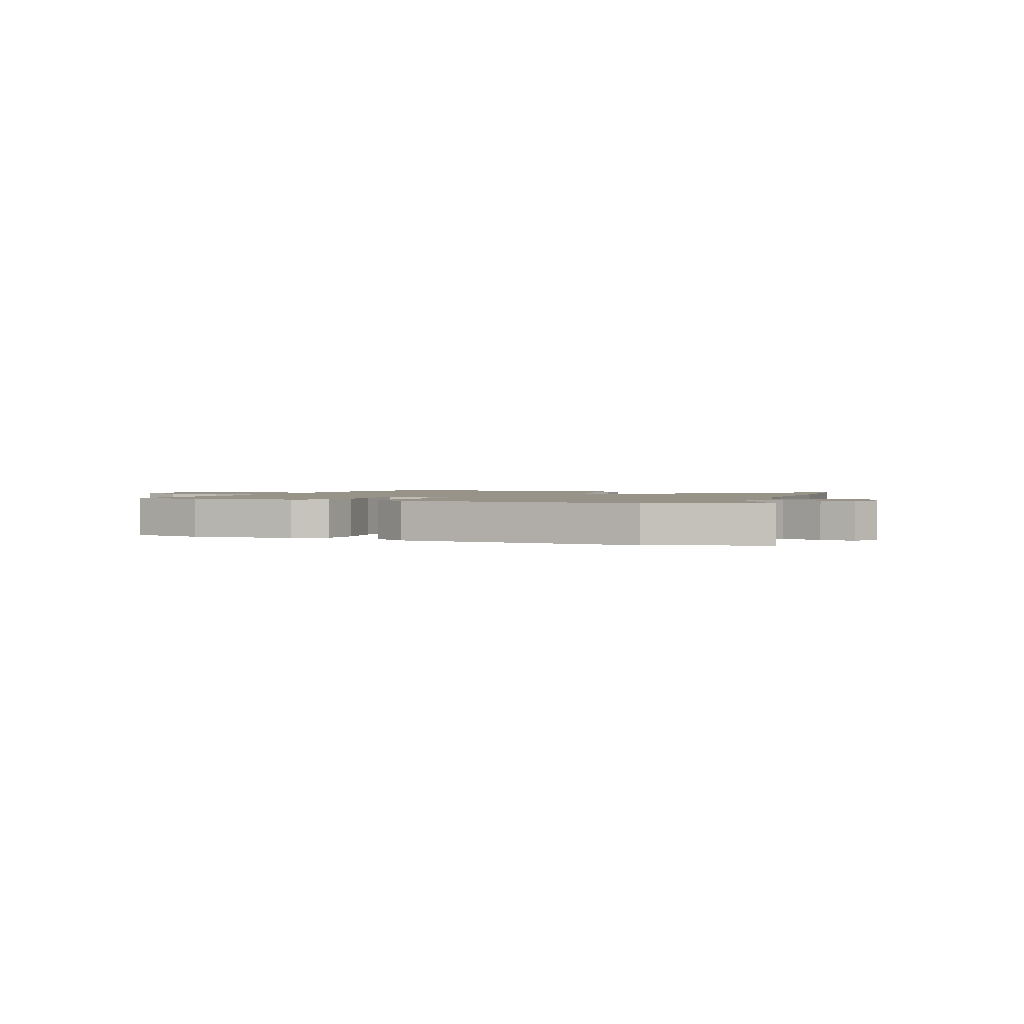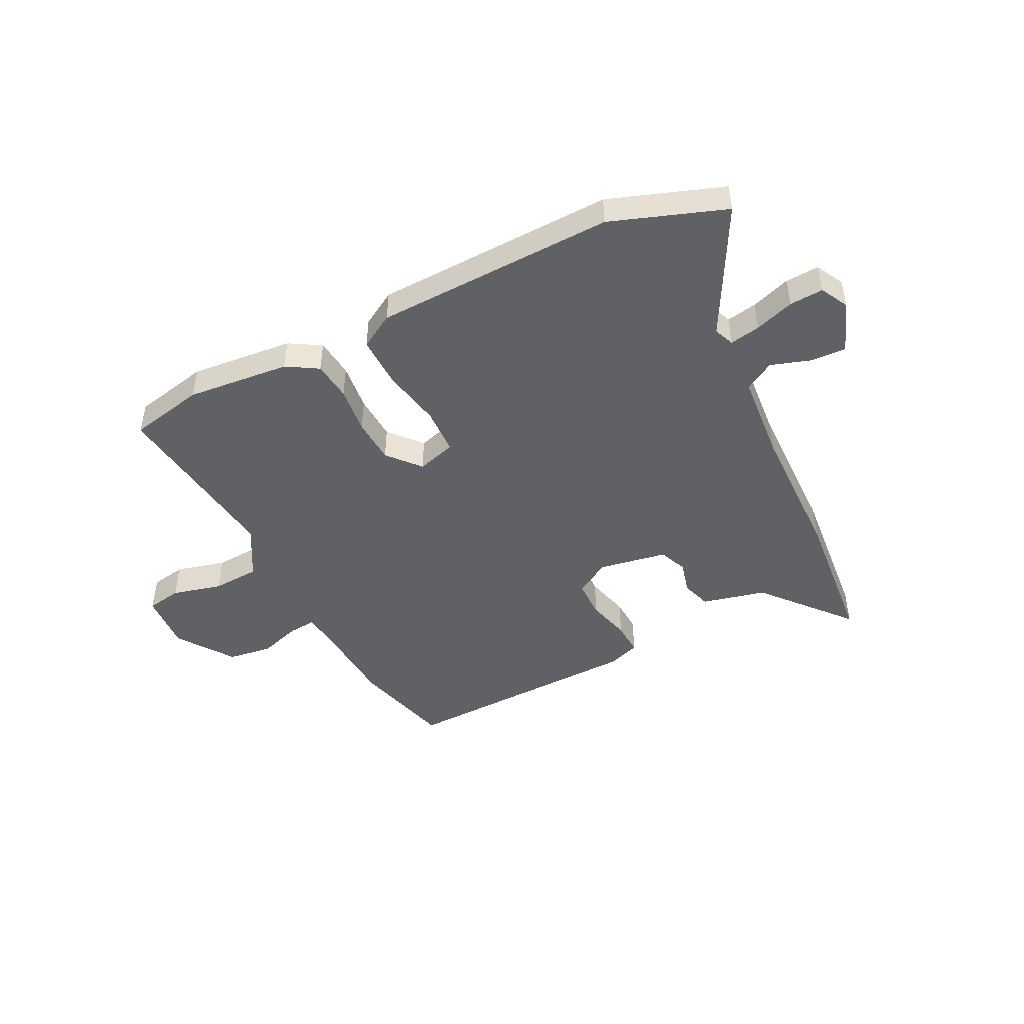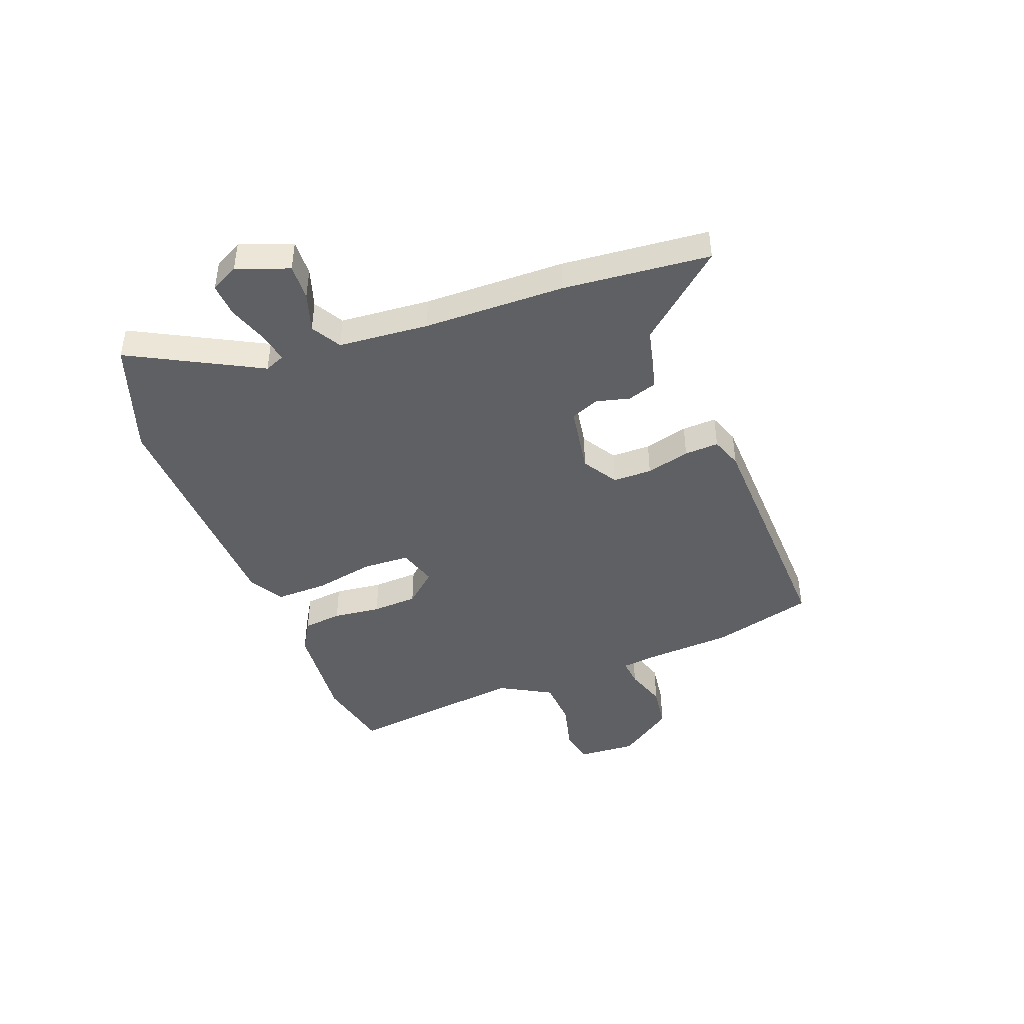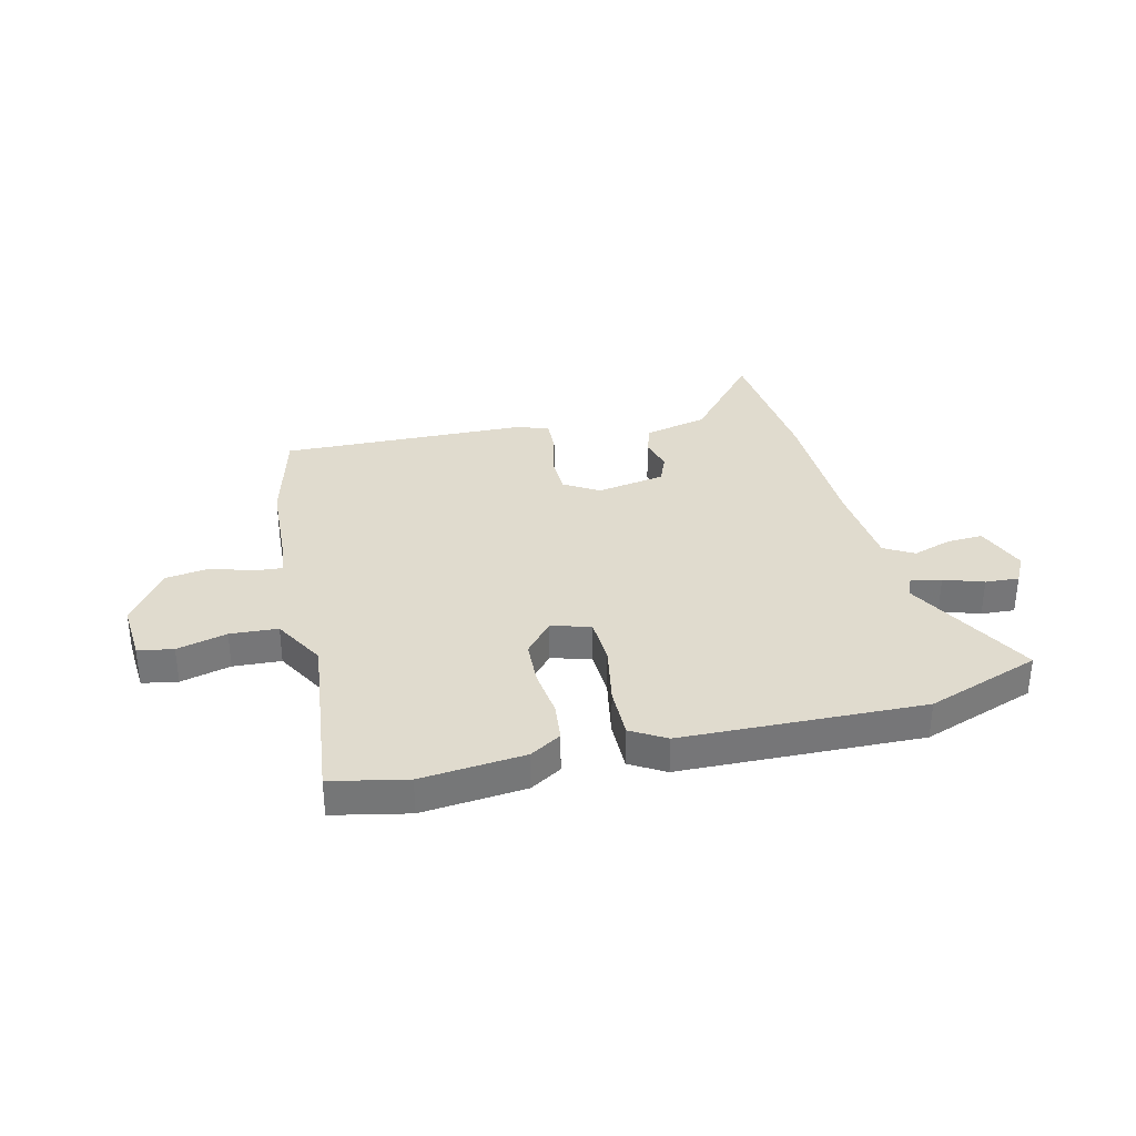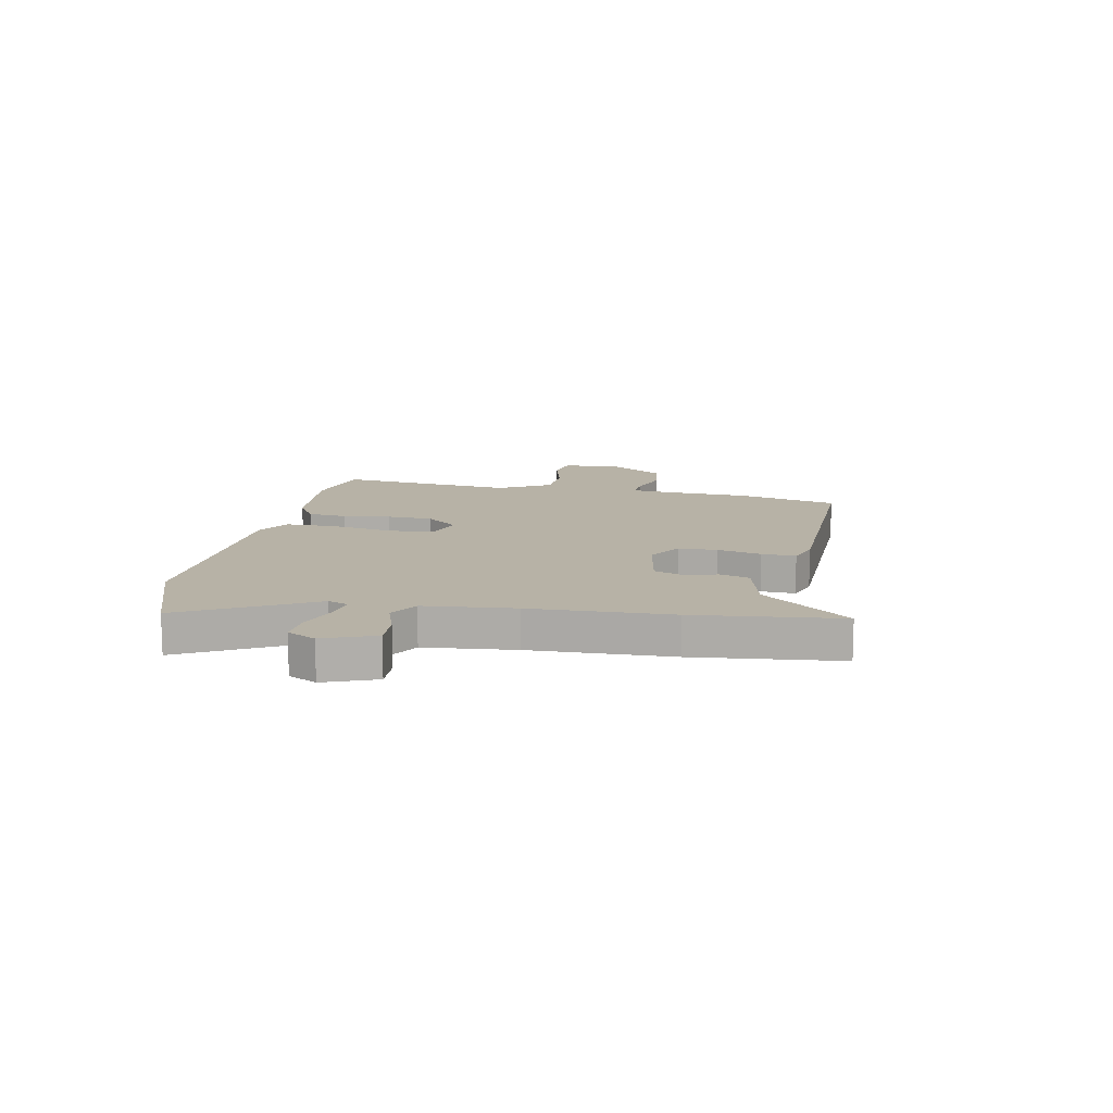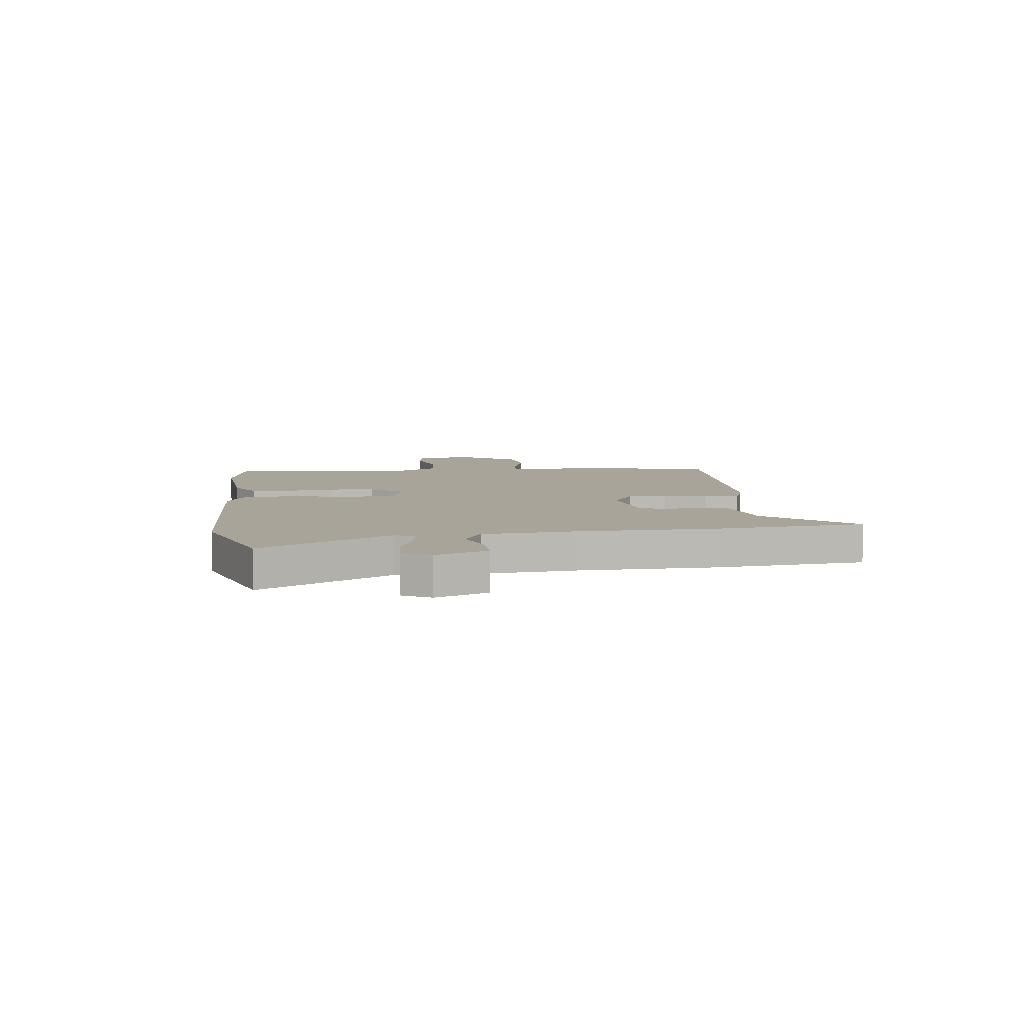
<metadata>
{"format":"obj","ext":"obj","renderer":"f3d","projection":"perspective","resolution":1024,"background":"white","views":[{"elev":1.6,"azim":23.6,"up":"+Y"},{"elev":-46.2,"azim":27.4,"up":"+Y"},{"elev":-43.7,"azim":111.8,"up":"+Y"},{"elev":33.5,"azim":-12.9,"up":"+Y"},{"elev":12.4,"azim":101.5,"up":"+Y"},{"elev":7.3,"azim":83.9,"up":"+Y"}]}
</metadata>
<code>
v -0.555 0.07 0.489
v -0.414 0.07 0.517
v -0.221 0.07 0.496
v -0.163 0.07 0.46
v -0.156 0.07 0.387
v -0.168 0.07 0.298
v -0.165 0.07 0.213
v -0.114 0.07 0.152
v -0.041 0.07 0.173
v -0.036 0.07 0.261
v -0.056 0.07 0.374
v -0.056 0.07 0.47
v 0.009 0.07 0.507
v 0.458 0.07 0.515
v 0.669 0.07 0.437
v 0.537 0.07 0.198
v 0.552 0.07 0.16
v 0.609 0.07 0.17
v 0.683 0.07 0.194
v 0.746 0.07 0.197
v 0.773 0.07 0.144
v 0.735 0.07 0.048
v 0.668 0.07 0.052
v 0.595 0.07 0.077
v 0.539 0.07 0.046
v 0.522 0.07 -0.122
v 0.513 0.07 -0.385
v 0.483 0.07 -0.657
v 0.348 0.07 -0.494
v 0.229 0.07 -0.464
v 0.212 0.07 -0.409
v 0.229 0.07 -0.346
v 0.208 0.07 -0.293
v 0.08 0.07 -0.269
v 0.014 0.07 -0.308
v 0.012 0.07 -0.381
v 0.032 0.07 -0.463
v 0.034 0.07 -0.527
v -0.025 0.07 -0.547
v -0.487 0.07 -0.554
v -0.534 0.07 -0.364
v -0.541 0.07 -0.205
v -0.548 0.07 -0.134
v -0.6 0.07 -0.138
v -0.678 0.07 -0.162
v -0.761 0.07 -0.149
v -0.832 0.07 -0.044
v -0.823 0.07 0.066
v -0.757 0.07 0.077
v -0.664 0.07 0.052
v -0.575 0.07 0.056
v -0.519 0.07 0.152
v -0.555 0 0.489
v -0.414 0 0.517
v -0.221 0 0.496
v -0.163 0 0.46
v -0.156 0 0.387
v -0.168 0 0.298
v -0.165 0 0.213
v -0.114 0 0.152
v -0.041 0 0.173
v -0.036 0 0.261
v -0.056 0 0.374
v -0.056 0 0.47
v 0.009 0 0.507
v 0.458 0 0.515
v 0.669 0 0.437
v 0.537 0 0.198
v 0.552 0 0.16
v 0.609 0 0.17
v 0.683 0 0.194
v 0.746 0 0.197
v 0.773 0 0.144
v 0.735 0 0.048
v 0.668 0 0.052
v 0.595 0 0.077
v 0.539 0 0.046
v 0.522 0 -0.122
v 0.513 0 -0.385
v 0.483 0 -0.657
v 0.348 0 -0.494
v 0.229 0 -0.464
v 0.212 0 -0.409
v 0.229 0 -0.346
v 0.208 0 -0.293
v 0.08 0 -0.269
v 0.014 0 -0.308
v 0.012 0 -0.381
v 0.032 0 -0.463
v 0.034 0 -0.527
v -0.025 0 -0.547
v -0.487 0 -0.554
v -0.534 0 -0.364
v -0.541 0 -0.205
v -0.548 0 -0.134
v -0.6 0 -0.138
v -0.678 0 -0.162
v -0.761 0 -0.149
v -0.832 0 -0.044
v -0.823 0 0.066
v -0.757 0 0.077
v -0.664 0 0.052
v -0.575 0 0.056
v -0.519 0 0.152
f 47 48 49 50
f 47 50 51
f 44 45 46 47
f 43 44 47 51
f 39 40 41 42
f 39 42 43
f 36 37 38 39
f 35 36 39 43
f 34 35 43 51
f 29 30 31 32
f 29 32 33
f 26 27 28 29
f 25 26 29 33
f 21 22 23 24
f 19 20 21 24
f 18 19 24 25
f 17 18 25 33
f 13 14 15 16
f 10 11 12 13
f 9 10 13 16
f 8 9 16 17
f 3 4 5 6
f 3 6 7
f 52 1 2 3
f 52 3 7
f 51 52 7 8
f 33 34 51
f 8 17 33 51
f 102 101 100 99
f 103 102 99
f 99 98 97 96
f 103 99 96 95
f 94 93 92 91
f 95 94 91
f 91 90 89 88
f 95 91 88 87
f 103 95 87 86
f 84 83 82 81
f 85 84 81
f 81 80 79 78
f 85 81 78 77
f 76 75 74 73
f 76 73 72 71
f 77 76 71 70
f 85 77 70 69
f 68 67 66 65
f 65 64 63 62
f 68 65 62 61
f 69 68 61 60
f 58 57 56 55
f 59 58 55
f 55 54 53 104
f 59 55 104
f 60 59 104 103
f 103 86 85
f 103 85 69 60
f 1 53 54 2
f 2 54 55 3
f 3 55 56 4
f 4 56 57 5
f 5 57 58 6
f 6 58 59 7
f 7 59 60 8
f 8 60 61 9
f 9 61 62 10
f 10 62 63 11
f 11 63 64 12
f 12 64 65 13
f 13 65 66 14
f 14 66 67 15
f 15 67 68 16
f 16 68 69 17
f 17 69 70 18
f 18 70 71 19
f 19 71 72 20
f 20 72 73 21
f 21 73 74 22
f 22 74 75 23
f 23 75 76 24
f 24 76 77 25
f 25 77 78 26
f 26 78 79 27
f 27 79 80 28
f 28 80 81 29
f 29 81 82 30
f 30 82 83 31
f 31 83 84 32
f 32 84 85 33
f 33 85 86 34
f 34 86 87 35
f 35 87 88 36
f 36 88 89 37
f 37 89 90 38
f 38 90 91 39
f 39 91 92 40
f 40 92 93 41
f 41 93 94 42
f 42 94 95 43
f 43 95 96 44
f 44 96 97 45
f 45 97 98 46
f 46 98 99 47
f 47 99 100 48
f 48 100 101 49
f 49 101 102 50
f 50 102 103 51
f 51 103 104 52
f 52 104 53 1

</code>
